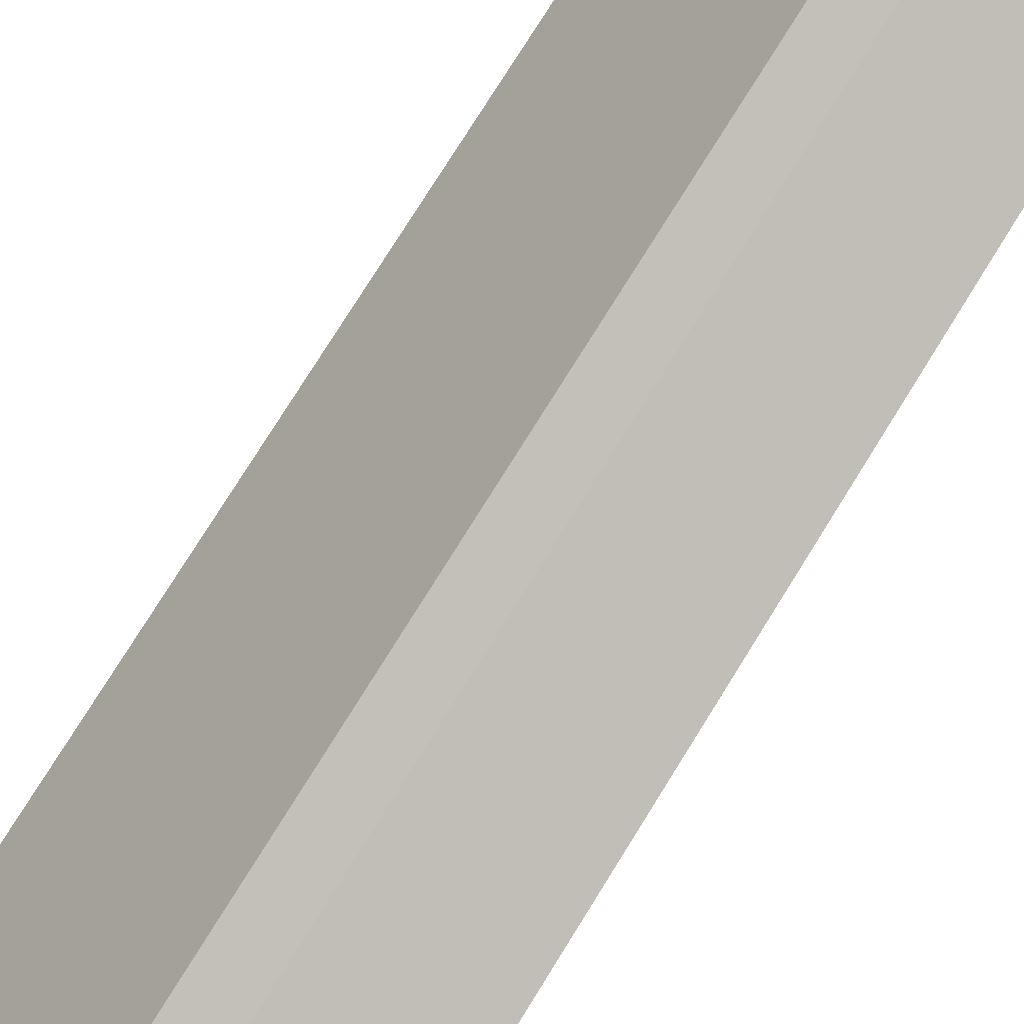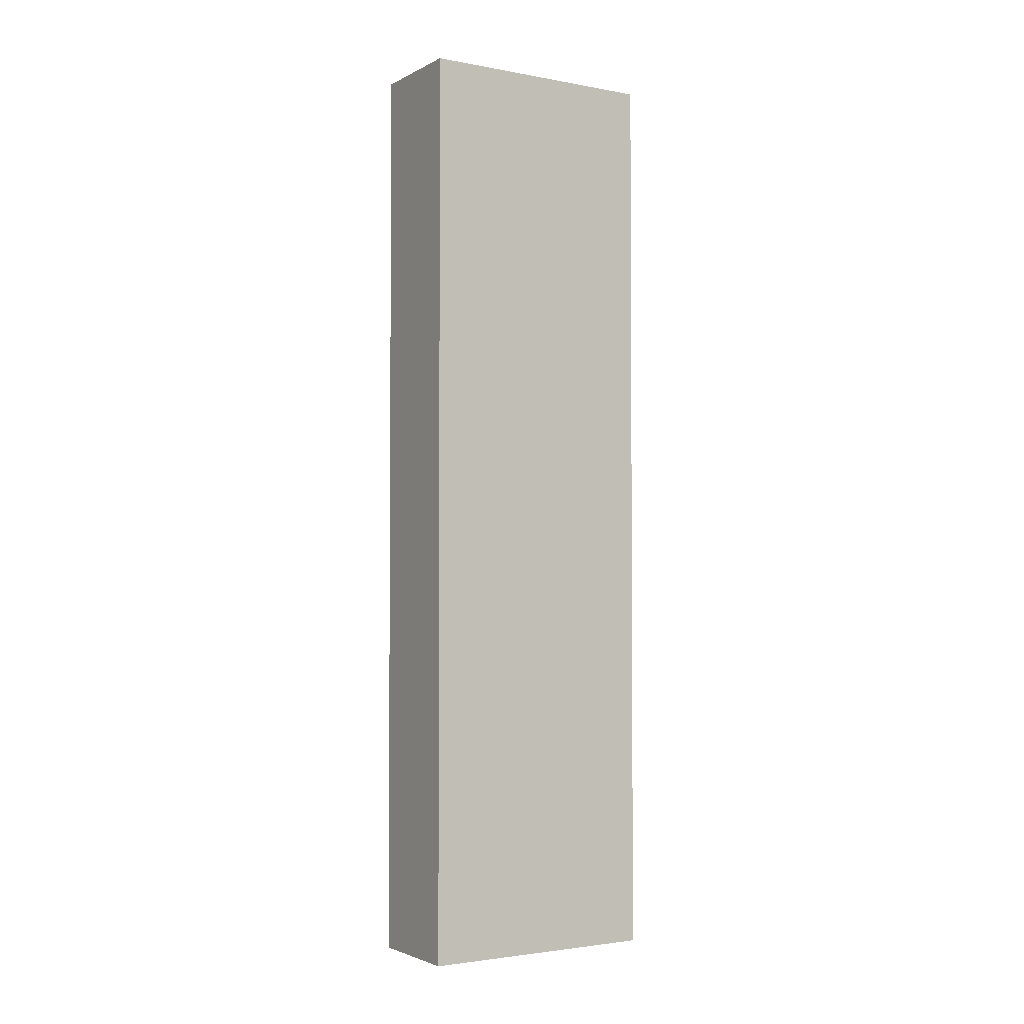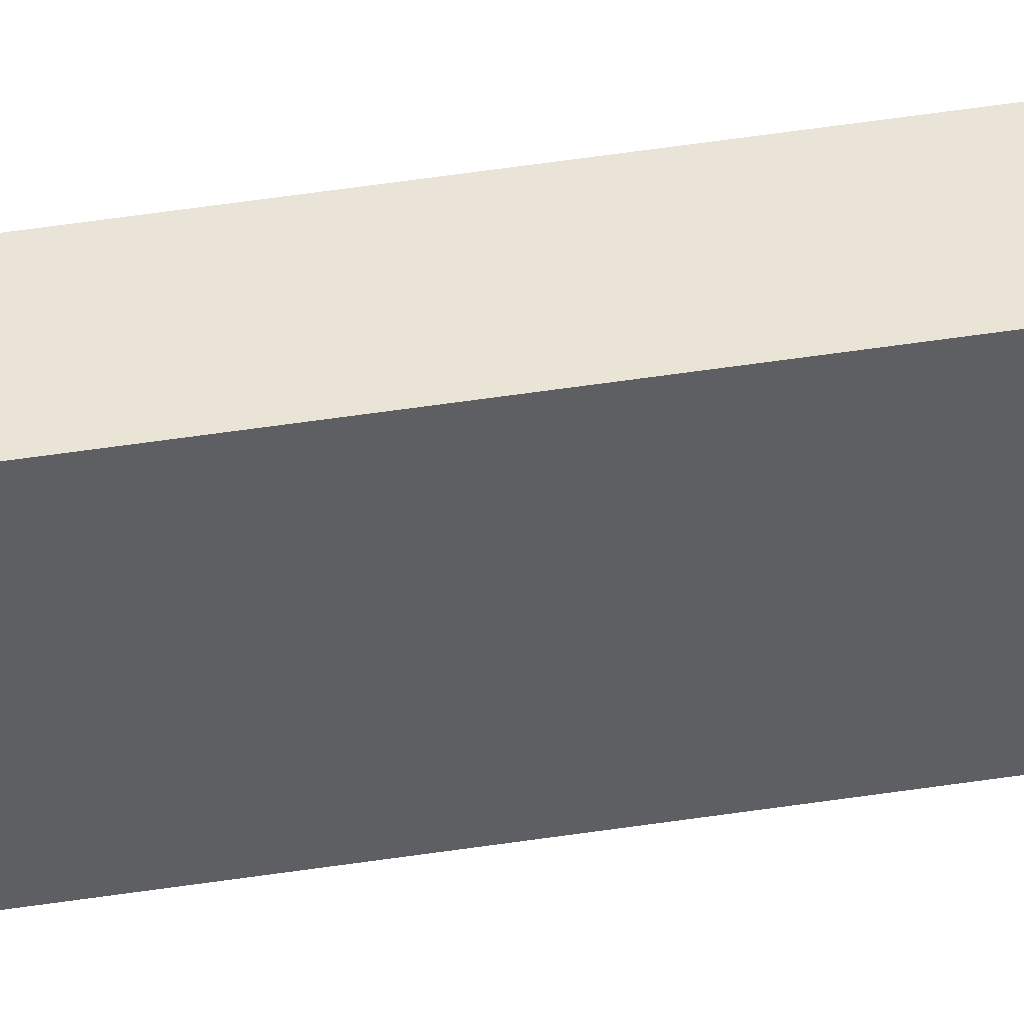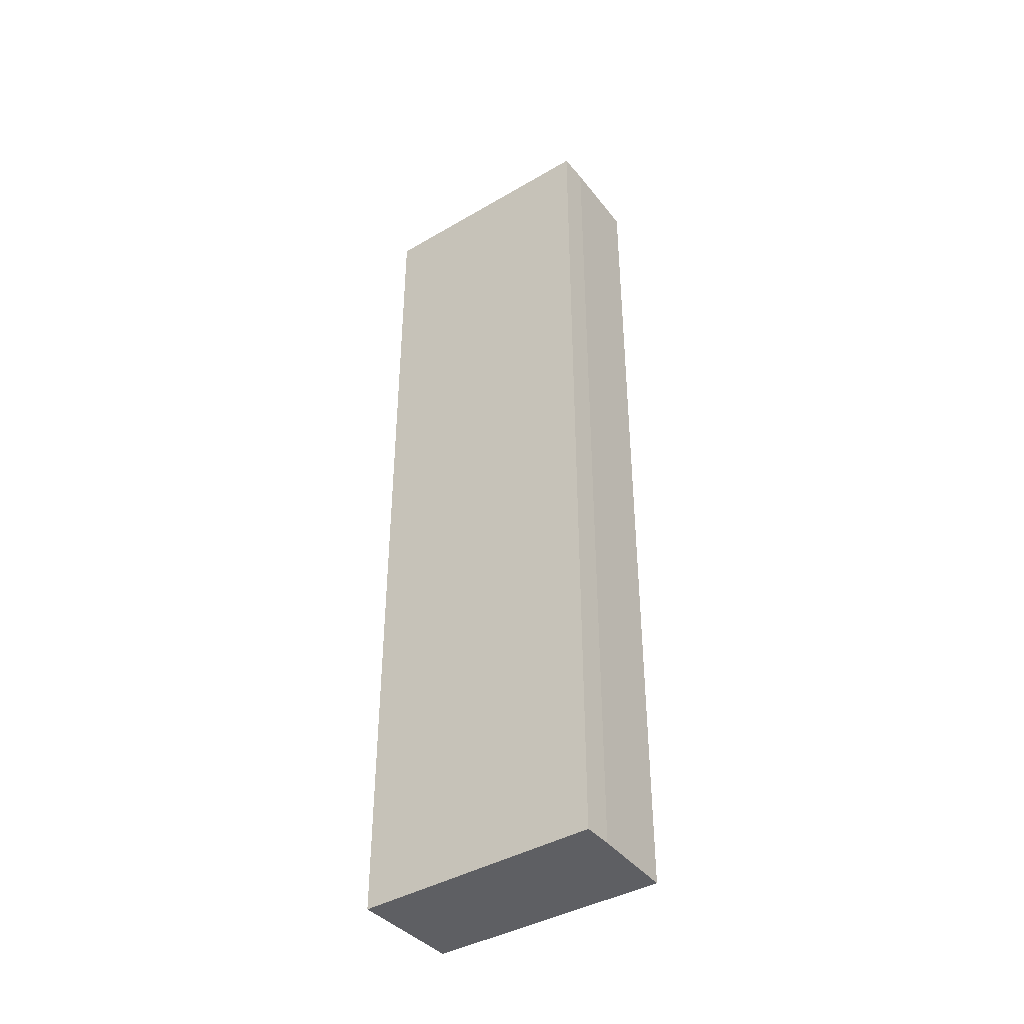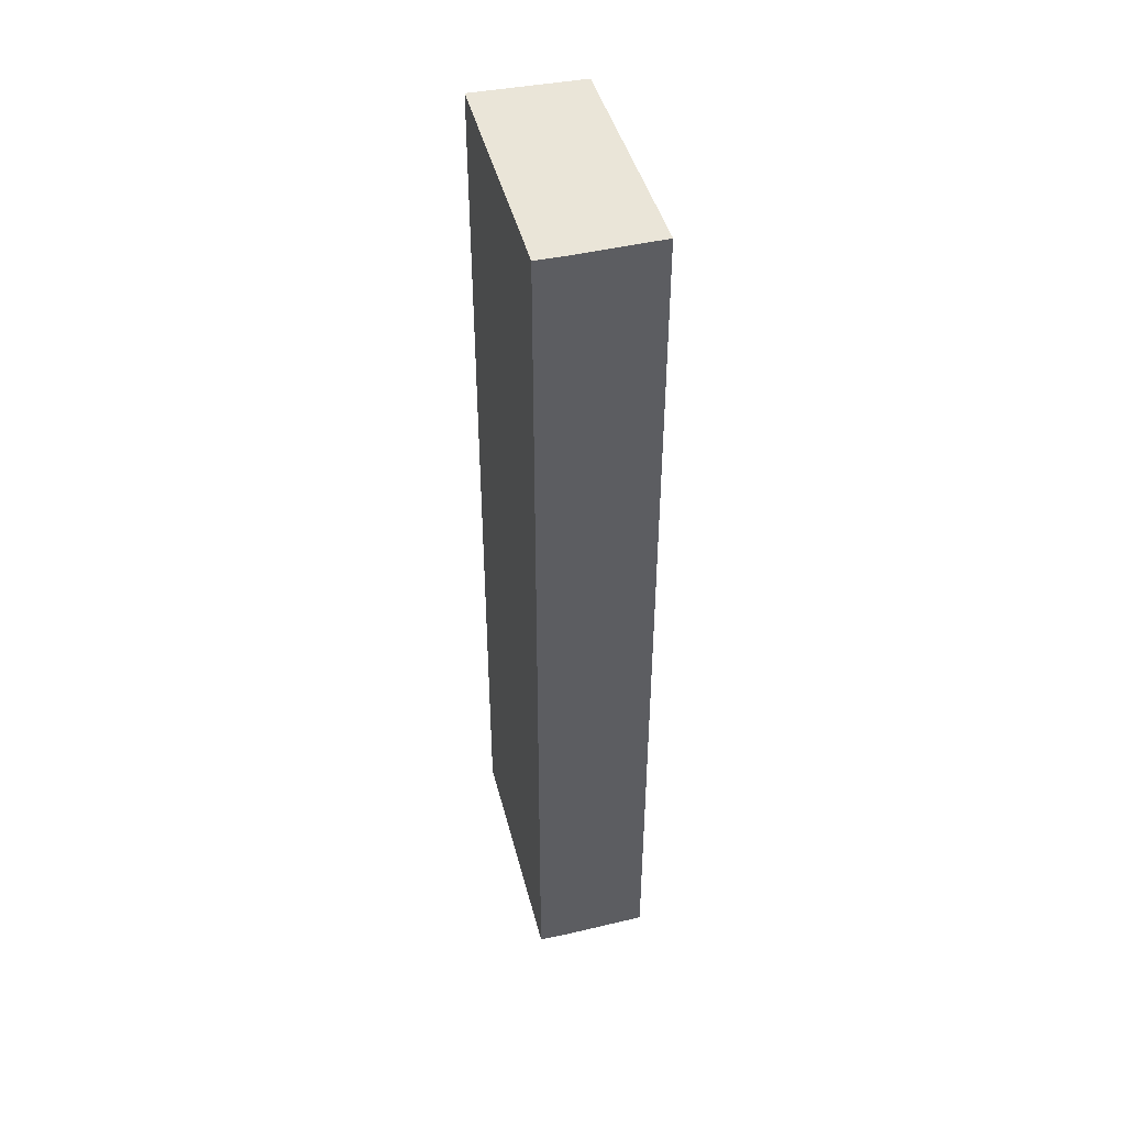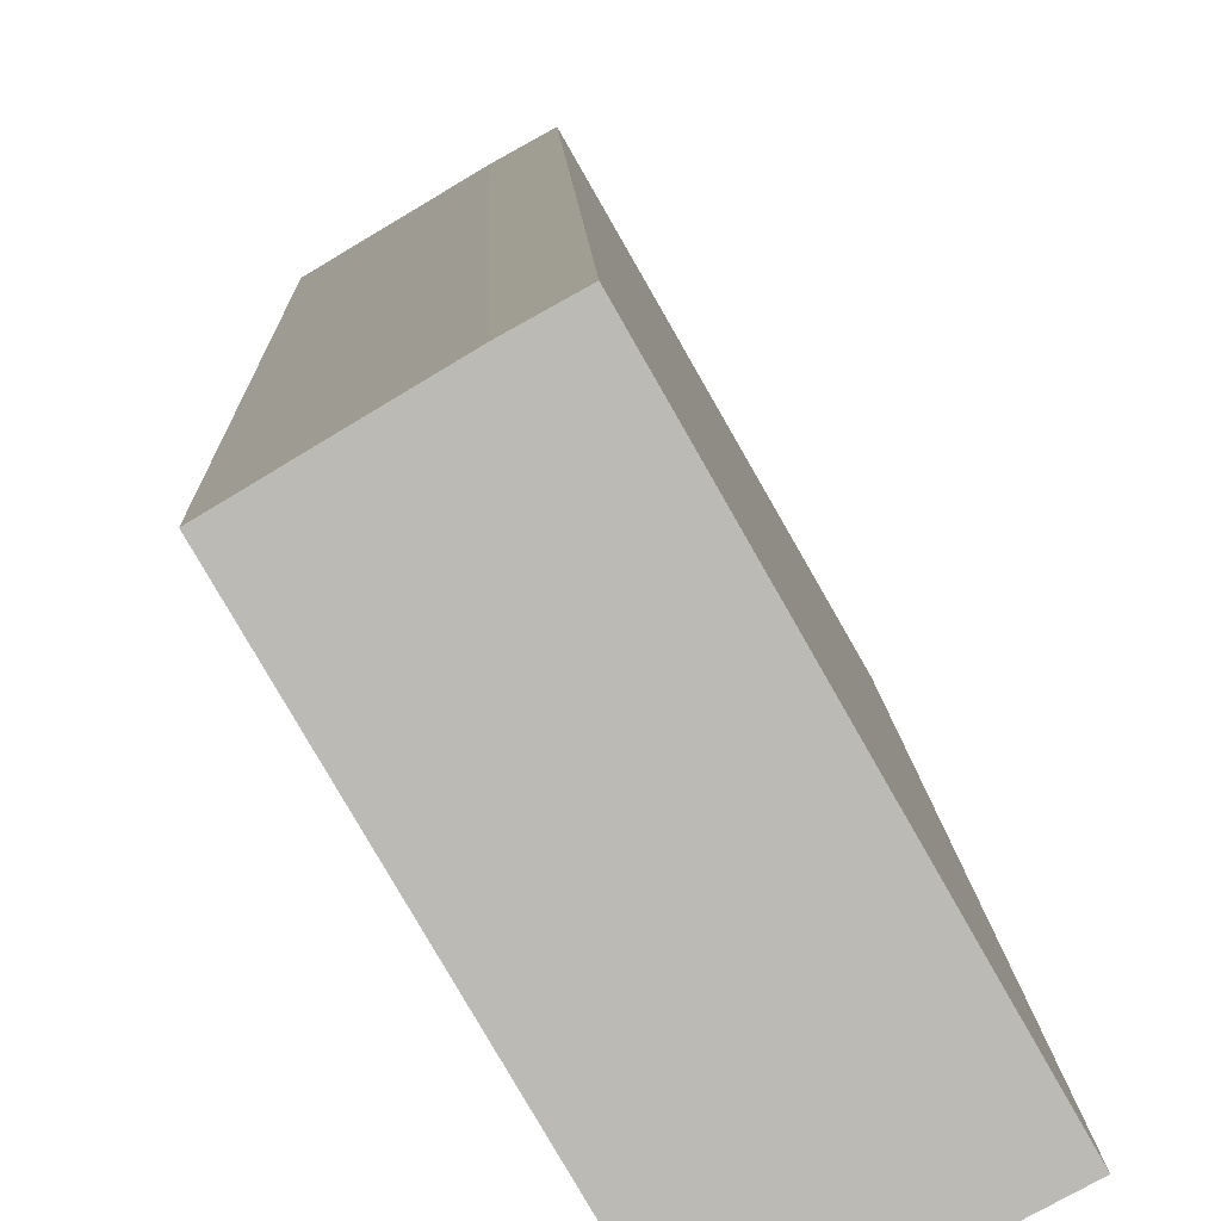
<metadata>
{"format":"obj","ext":"obj","renderer":"f3d","projection":"perspective","resolution":1024,"background":"white","views":[{"elev":72.9,"azim":31.4,"up":"+Z"},{"elev":-2.6,"azim":-93.2,"up":"+Y"},{"elev":77.3,"azim":-97.6,"up":"+Z"},{"elev":-41.2,"azim":-24.8,"up":"+Y"},{"elev":45.5,"azim":15.6,"up":"+Y"},{"elev":6.7,"azim":178.9,"up":"+Z"}]}
</metadata>
<code>
v  2.646 16.67 3.562
v  0 16.67 1.021e-15
v  2.182 16.67 3.819
v  1.755 16.67 -0.924
v  3.948 16.67 2.781
v  2.182 -2.338e-16 3.819
v  2.646 -2.181e-16 3.562
v  3.948 -1.703e-16 2.781
v  1.755 5.658e-17 -0.924
v  0 0 0
g defaultobject
f 1 2 3
f 2 1 4
f 4 1 5
f 6 1 3
f 1 6 7
f 7 5 1
f 5 7 8
f 8 4 5
f 4 8 9
f 9 2 4
f 2 9 10
f 10 3 2
f 3 10 6
f 7 9 8
f 9 7 6
f 9 6 10

</code>
